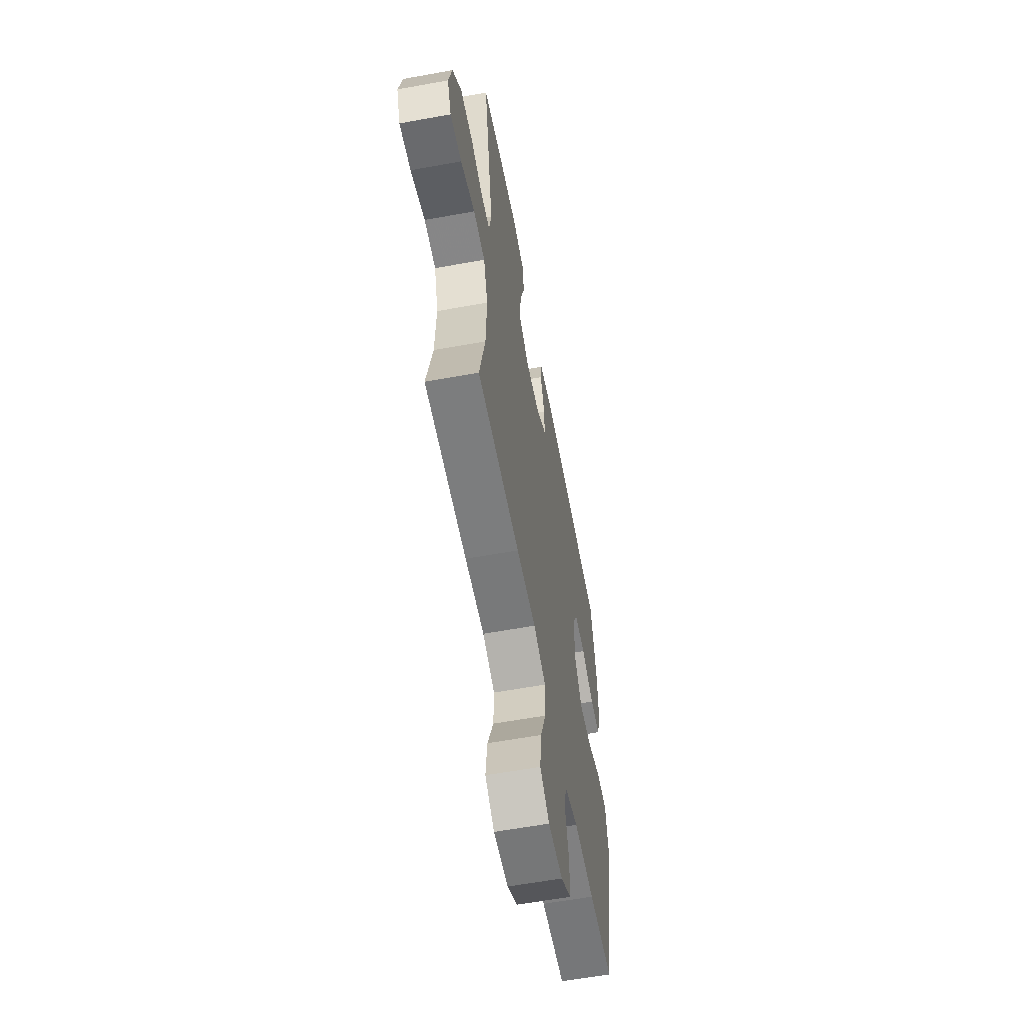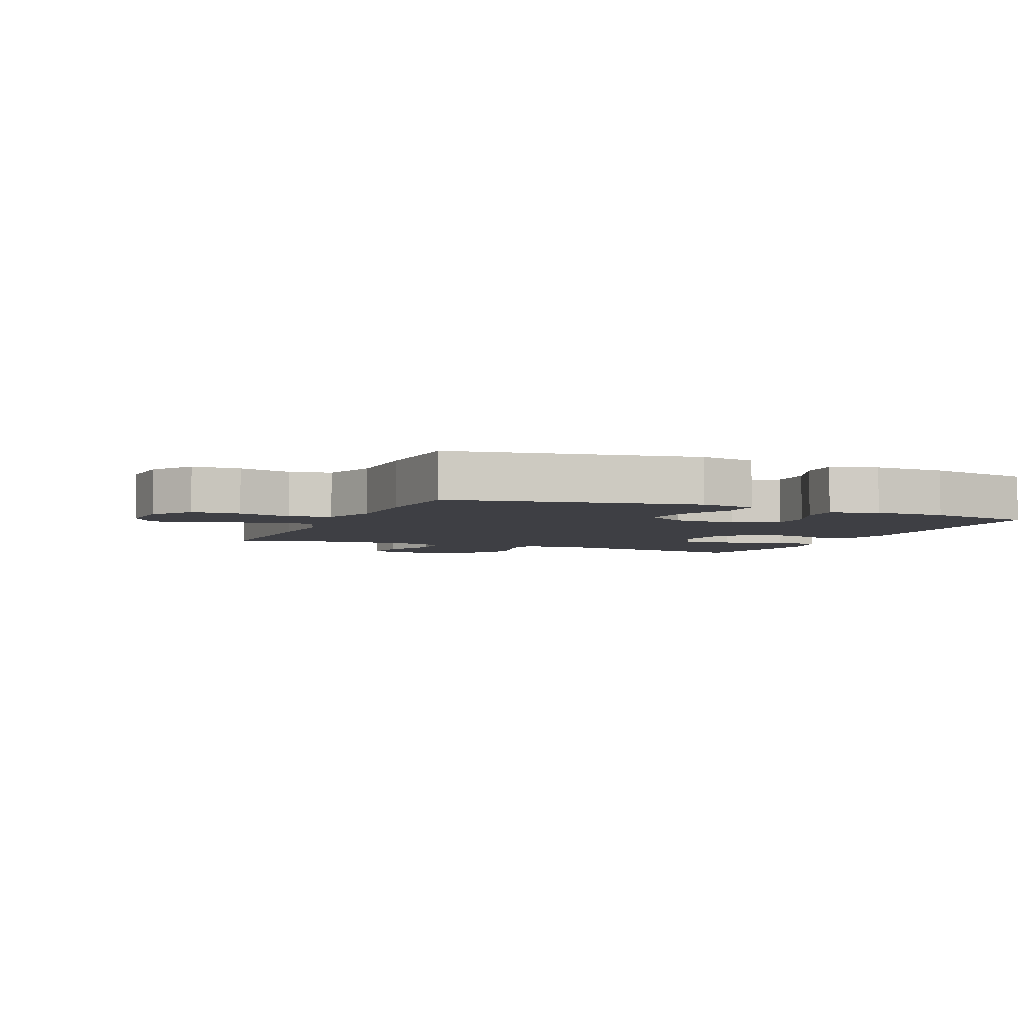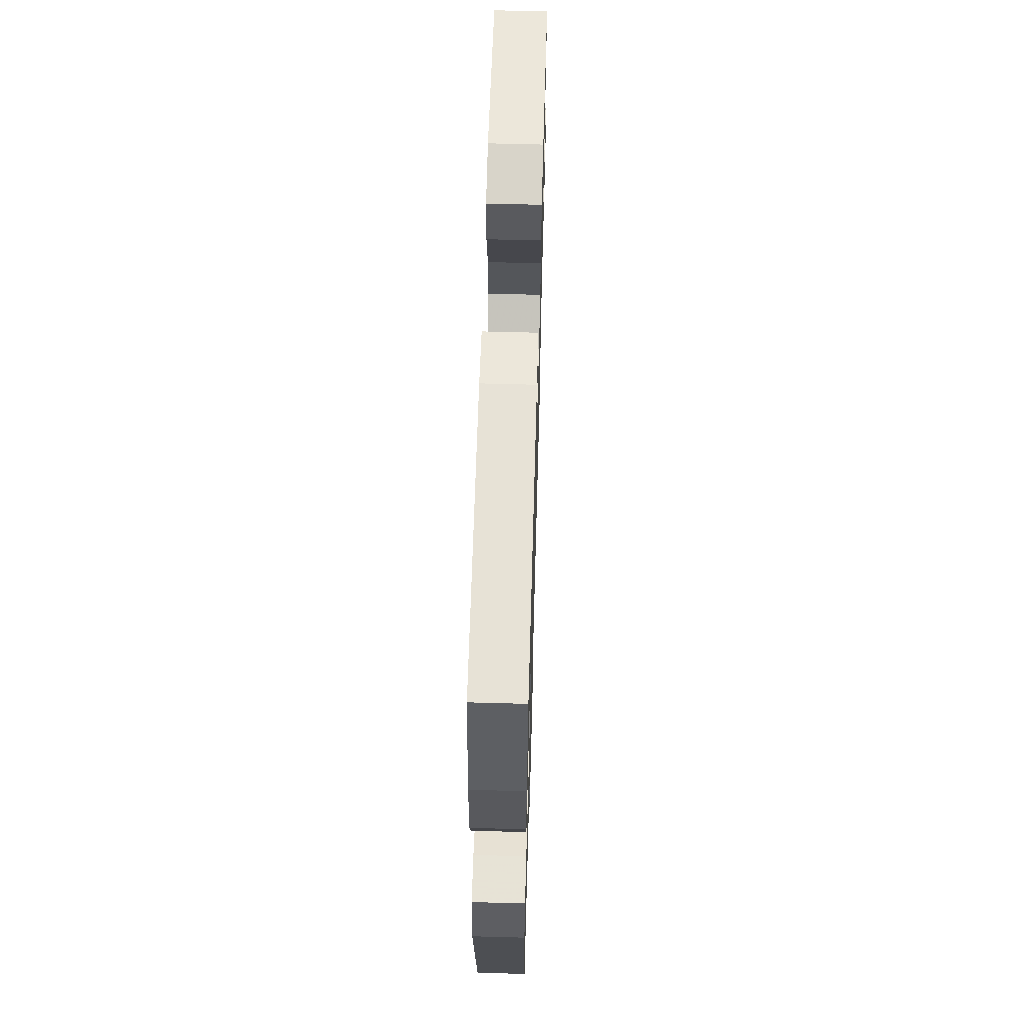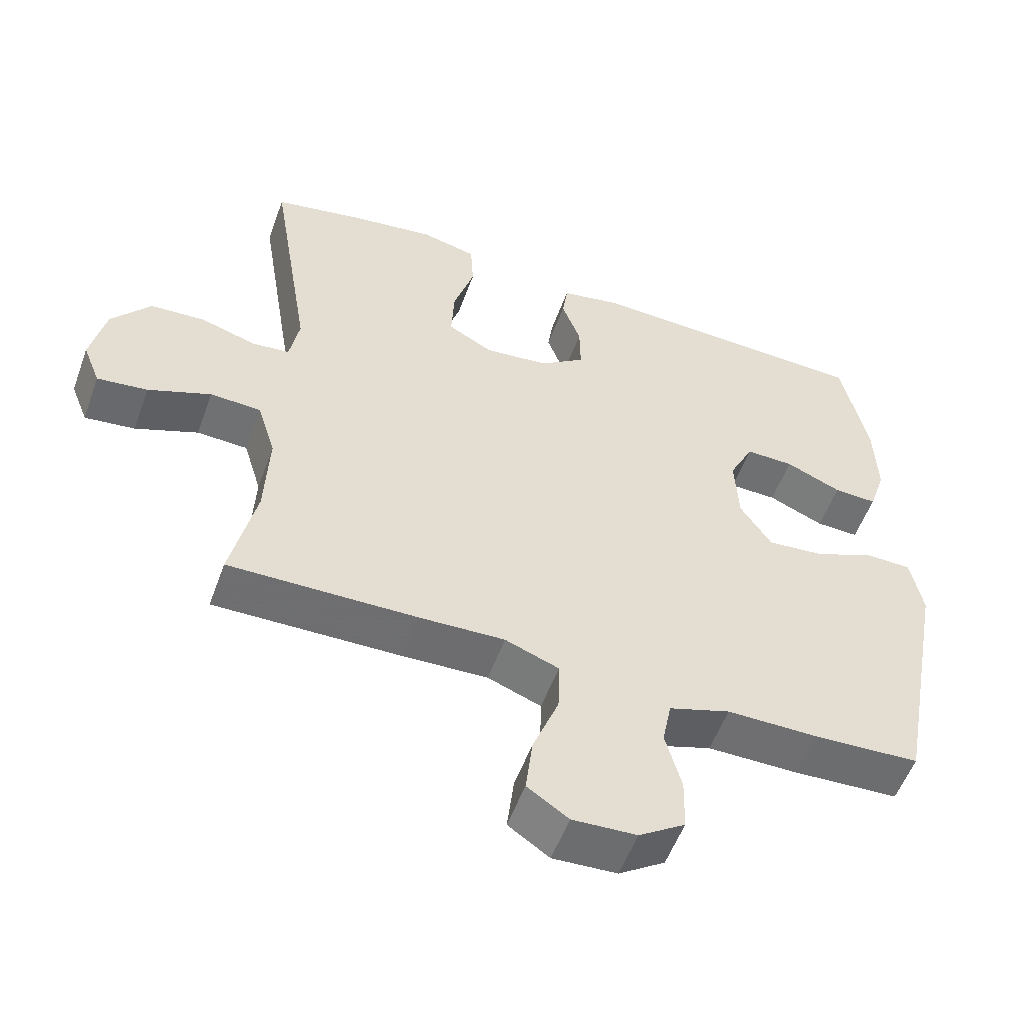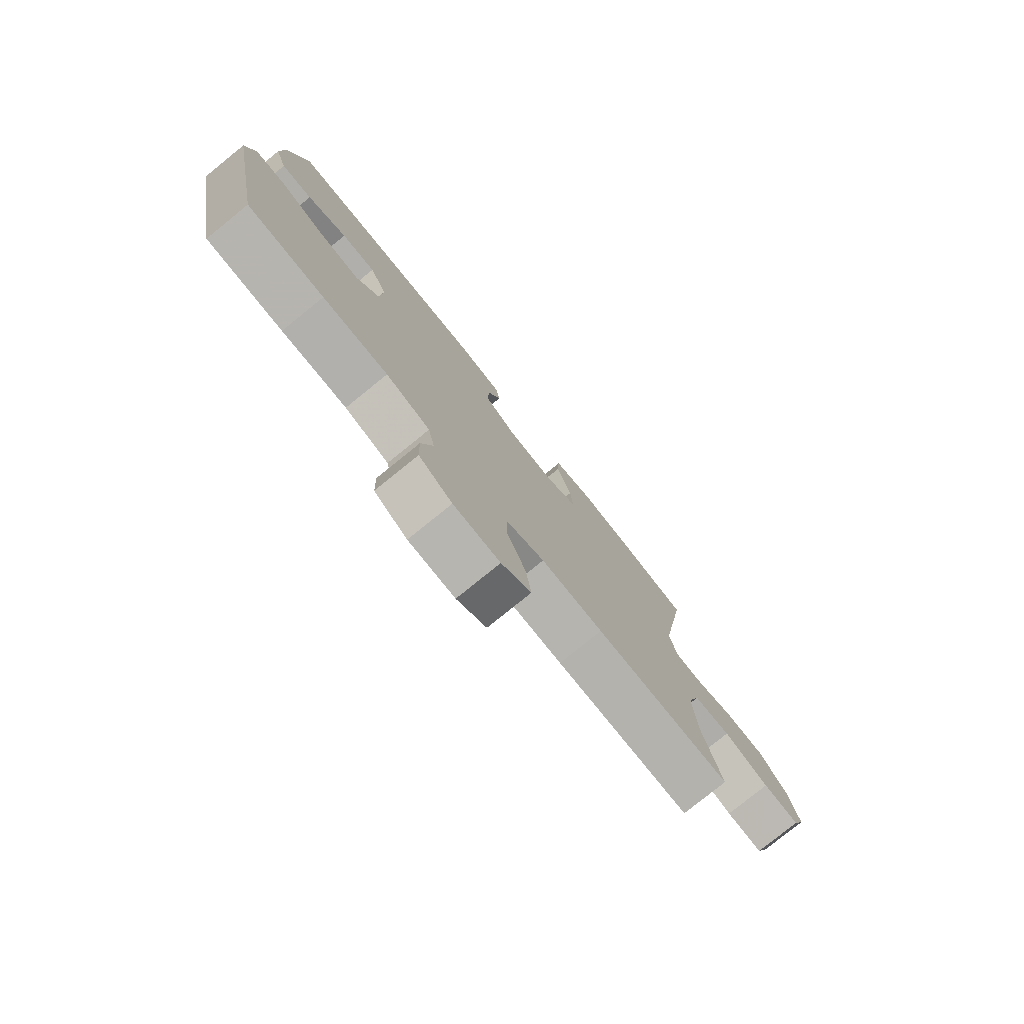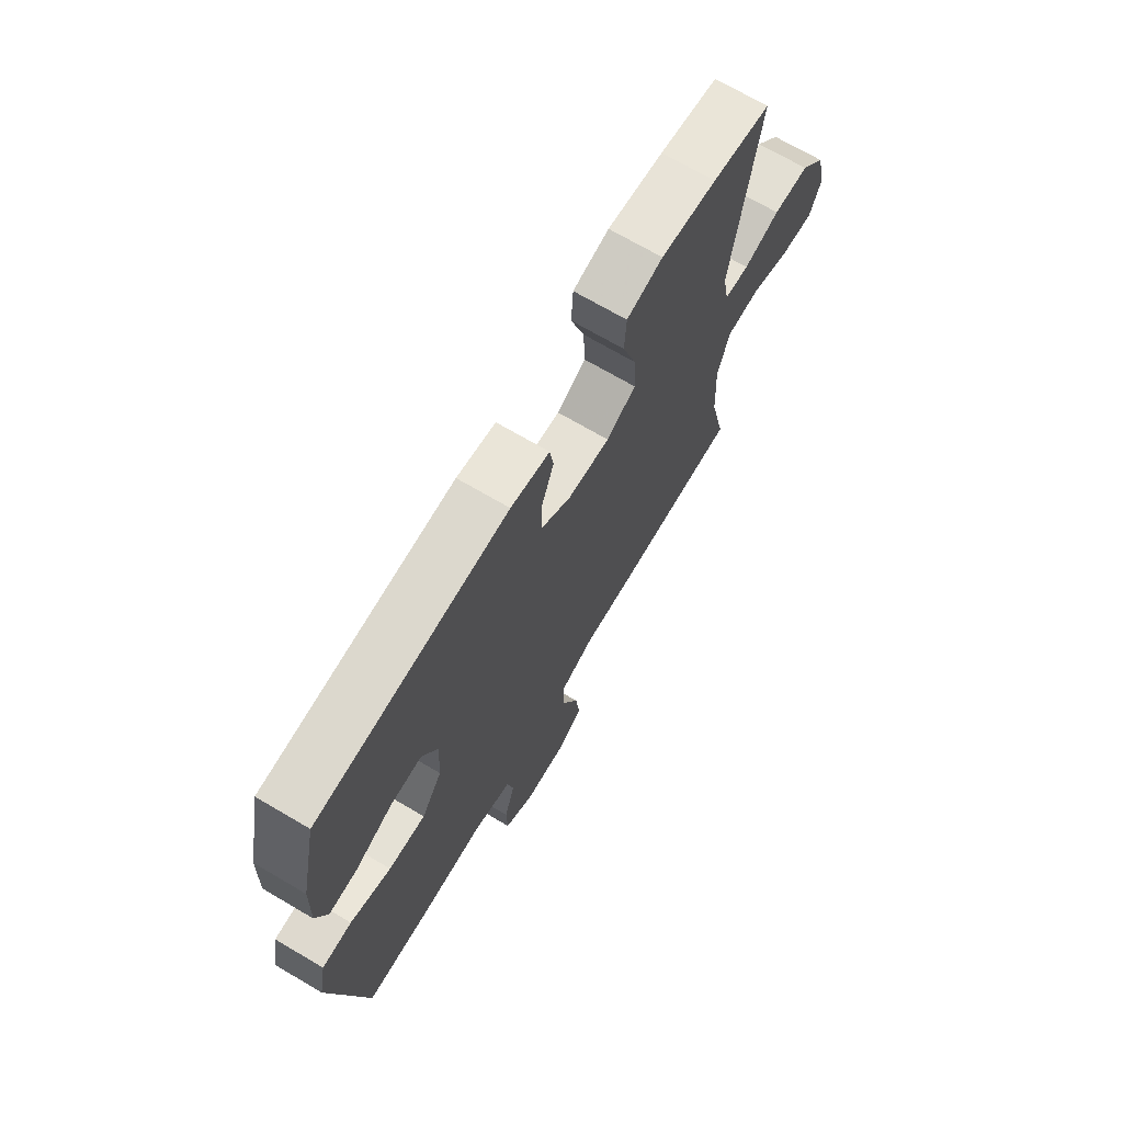
<metadata>
{"format":"obj","ext":"obj","renderer":"f3d","projection":"perspective","resolution":1024,"background":"white","views":[{"elev":-60.0,"azim":100.6,"up":"+Z"},{"elev":-4.4,"azim":-113.2,"up":"+Y"},{"elev":61.9,"azim":-88.4,"up":"+Z"},{"elev":-54.7,"azim":160.1,"up":"+Z"},{"elev":-78.8,"azim":-51.0,"up":"+Z"},{"elev":70.7,"azim":-59.6,"up":"+Z"}]}
</metadata>
<code>
v 0.5 0.07 -0.5
v 0.231 0.07 -0.495
v 0.108 0.07 -0.49
v 0.031 0.07 -0.519
v 0.033 0.07 -0.595
v 0.07 0.07 -0.691
v 0.08 0.07 -0.774
v 0.021 0.07 -0.814
v -0.071 0.07 -0.809
v -0.137 0.07 -0.765
v -0.139 0.07 -0.688
v -0.116 0.07 -0.603
v -0.129 0.07 -0.537
v -0.217 0.07 -0.508
v -0.347 0.07 -0.508
v -0.5 0.07 -0.5
v -0.573 0.07 -0.111
v -0.556 0.07 -0.022
v -0.491 0.07 -0.021
v -0.402 0.07 -0.058
v -0.321 0.07 -0.066
v -0.276 0.07 0.002
v -0.271 0.07 0.103
v -0.306 0.07 0.174
v -0.375 0.07 0.173
v -0.455 0.07 0.139
v -0.517 0.07 0.137
v -0.541 0.07 0.21
v -0.537 0.07 0.326
v -0.5 0.07 0.5
v -0.085 0.07 0.513
v 0 0.07 0.496
v 0.008 0.07 0.441
v -0.019 0.07 0.367
v -0.02 0.07 0.295
v 0.045 0.07 0.248
v 0.137 0.07 0.238
v 0.201 0.07 0.273
v 0.197 0.07 0.355
v 0.167 0.07 0.452
v 0.171 0.07 0.525
v 0.25 0.07 0.544
v 0.372 0.07 0.526
v 0.5 0.07 0.5
v 0.441 0.07 0.132
v 0.455 0.07 0.056
v 0.509 0.07 0.05
v 0.588 0.07 0.074
v 0.667 0.07 0.069
v 0.723 0.07 -0.001
v 0.744 0.07 -0.098
v 0.719 0.07 -0.161
v 0.647 0.07 -0.152
v 0.557 0.07 -0.116
v 0.484 0.07 -0.119
v 0.458 0.07 -0.205
v 0.464 0.07 -0.338
v 0.5 0 -0.5
v 0.231 0 -0.495
v 0.108 0 -0.49
v 0.031 0 -0.519
v 0.033 0 -0.595
v 0.07 0 -0.691
v 0.08 0 -0.774
v 0.021 0 -0.814
v -0.071 0 -0.809
v -0.137 0 -0.765
v -0.139 0 -0.688
v -0.116 0 -0.603
v -0.129 0 -0.537
v -0.217 0 -0.508
v -0.347 0 -0.508
v -0.5 0 -0.5
v -0.573 0 -0.111
v -0.556 0 -0.022
v -0.491 0 -0.021
v -0.402 0 -0.058
v -0.321 0 -0.066
v -0.276 0 0.002
v -0.271 0 0.103
v -0.306 0 0.174
v -0.375 0 0.173
v -0.455 0 0.139
v -0.517 0 0.137
v -0.541 0 0.21
v -0.537 0 0.326
v -0.5 0 0.5
v -0.085 0 0.513
v 0 0 0.496
v 0.008 0 0.441
v -0.019 0 0.367
v -0.02 0 0.295
v 0.045 0 0.248
v 0.137 0 0.238
v 0.201 0 0.273
v 0.197 0 0.355
v 0.167 0 0.452
v 0.171 0 0.525
v 0.25 0 0.544
v 0.372 0 0.526
v 0.5 0 0.5
v 0.441 0 0.132
v 0.455 0 0.056
v 0.509 0 0.05
v 0.588 0 0.074
v 0.667 0 0.069
v 0.723 0 -0.001
v 0.744 0 -0.098
v 0.719 0 -0.161
v 0.647 0 -0.152
v 0.557 0 -0.116
v 0.484 0 -0.119
v 0.458 0 -0.205
v 0.464 0 -0.338
f 51 52 53 54
f 51 54 55
f 50 51 55
f 47 48 49 50
f 46 47 50 55
f 45 46 55 56
f 43 44 45
f 39 40 41 42
f 38 39 42 43
f 31 32 33 34
f 31 34 35
f 30 31 35
f 29 30 35 36
f 25 26 27 28
f 24 25 28 29
f 17 18 19 20
f 17 20 21
f 14 15 16 17
f 13 14 17 21
f 9 10 11 12
f 9 12 13
f 8 9 13
f 5 6 7 8
f 4 5 8 13
f 3 4 13 21
f 57 1 2 3
f 38 43 45 56
f 37 38 56 57
f 36 37 57 3
f 24 29 36
f 23 24 36 3
f 3 21 22
f 3 22 23
f 111 110 109 108
f 112 111 108
f 112 108 107
f 107 106 105 104
f 112 107 104 103
f 113 112 103 102
f 102 101 100
f 99 98 97 96
f 100 99 96 95
f 91 90 89 88
f 92 91 88
f 92 88 87
f 93 92 87 86
f 85 84 83 82
f 86 85 82 81
f 77 76 75 74
f 78 77 74
f 74 73 72 71
f 78 74 71 70
f 69 68 67 66
f 70 69 66
f 70 66 65
f 65 64 63 62
f 70 65 62 61
f 78 70 61 60
f 60 59 58 114
f 113 102 100 95
f 114 113 95 94
f 60 114 94 93
f 93 86 81
f 60 93 81 80
f 79 78 60
f 80 79 60
f 1 58 59 2
f 2 59 60 3
f 3 60 61 4
f 4 61 62 5
f 5 62 63 6
f 6 63 64 7
f 7 64 65 8
f 8 65 66 9
f 9 66 67 10
f 10 67 68 11
f 11 68 69 12
f 12 69 70 13
f 13 70 71 14
f 14 71 72 15
f 15 72 73 16
f 16 73 74 17
f 17 74 75 18
f 18 75 76 19
f 19 76 77 20
f 20 77 78 21
f 21 78 79 22
f 22 79 80 23
f 23 80 81 24
f 24 81 82 25
f 25 82 83 26
f 26 83 84 27
f 27 84 85 28
f 28 85 86 29
f 29 86 87 30
f 30 87 88 31
f 31 88 89 32
f 32 89 90 33
f 33 90 91 34
f 34 91 92 35
f 35 92 93 36
f 36 93 94 37
f 37 94 95 38
f 38 95 96 39
f 39 96 97 40
f 40 97 98 41
f 41 98 99 42
f 42 99 100 43
f 43 100 101 44
f 44 101 102 45
f 45 102 103 46
f 46 103 104 47
f 47 104 105 48
f 48 105 106 49
f 49 106 107 50
f 50 107 108 51
f 51 108 109 52
f 52 109 110 53
f 53 110 111 54
f 54 111 112 55
f 55 112 113 56
f 56 113 114 57
f 57 114 58 1

</code>
